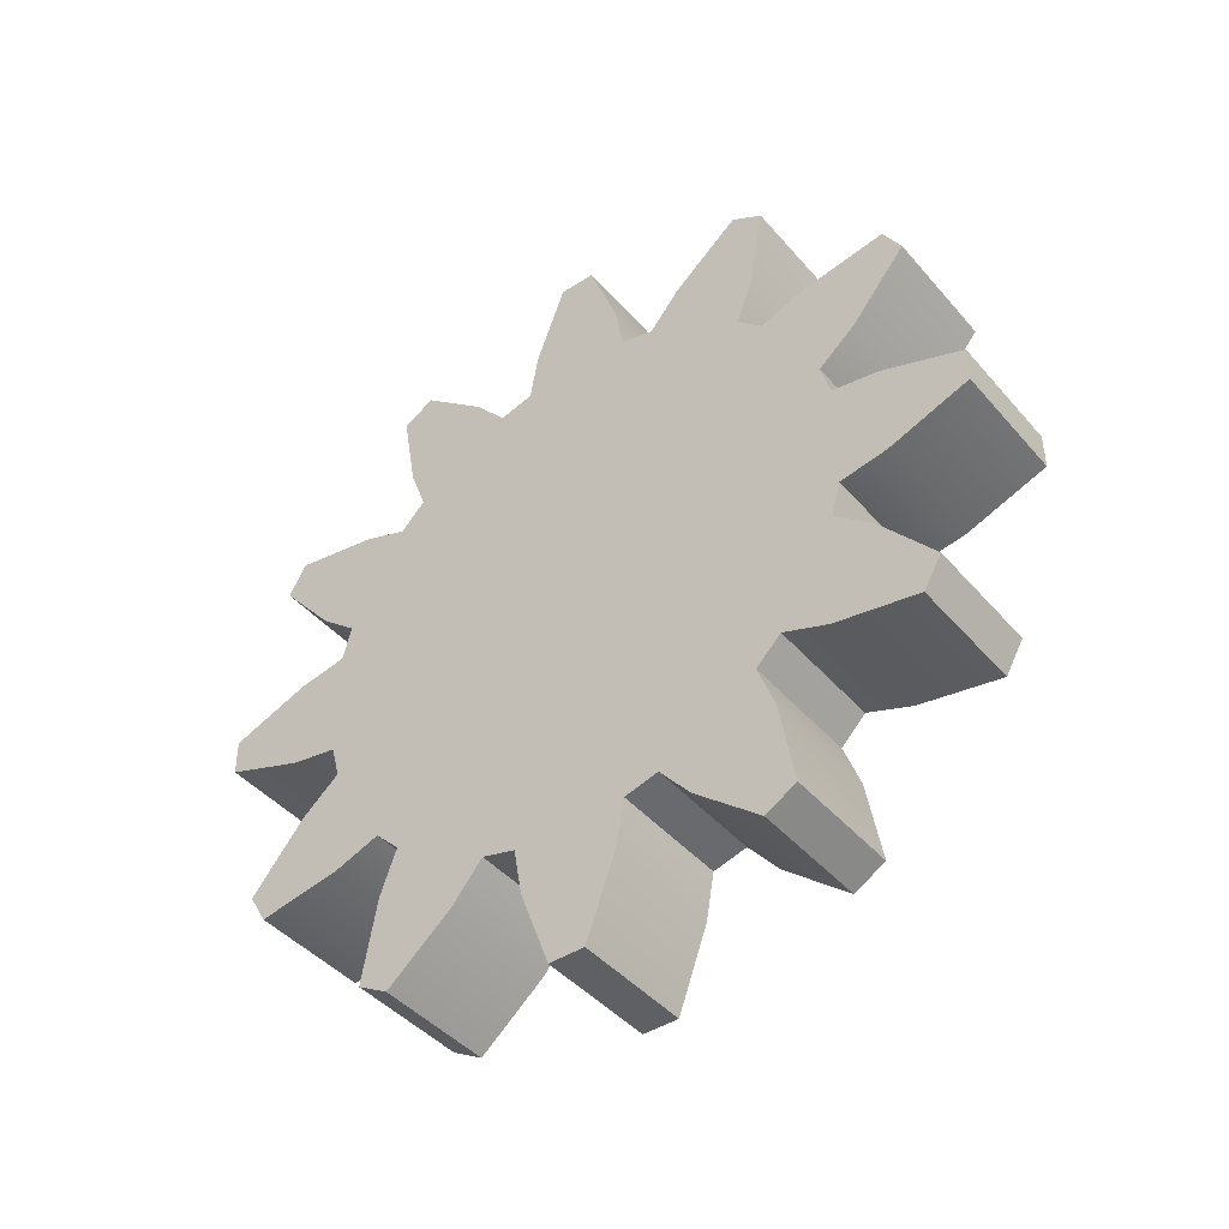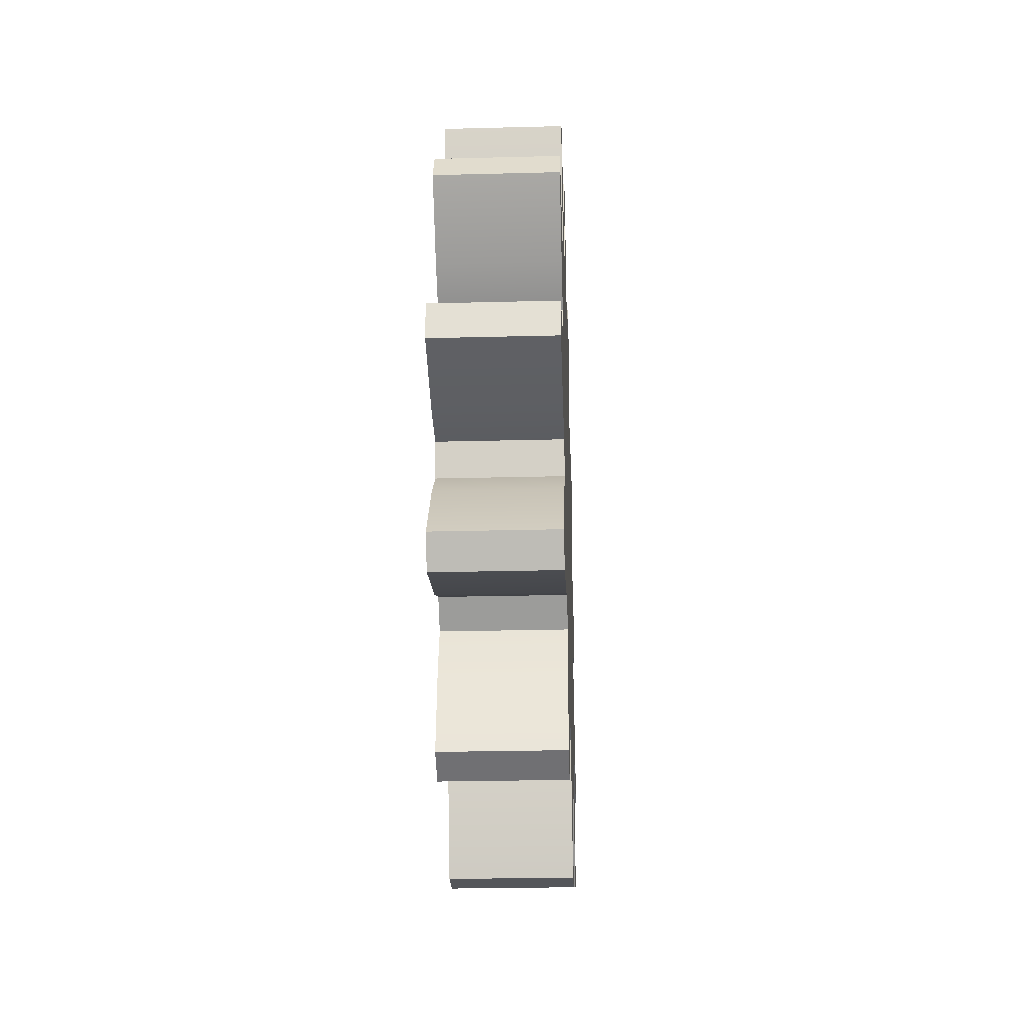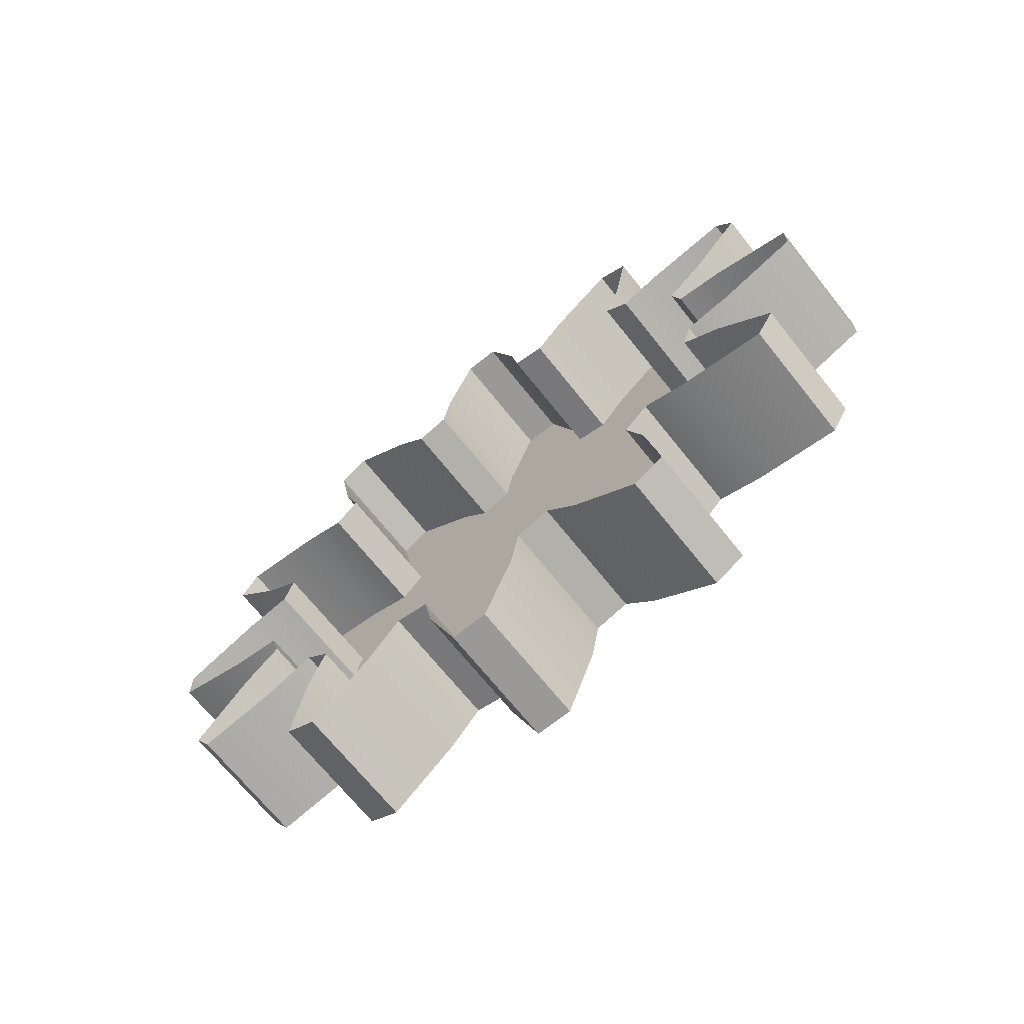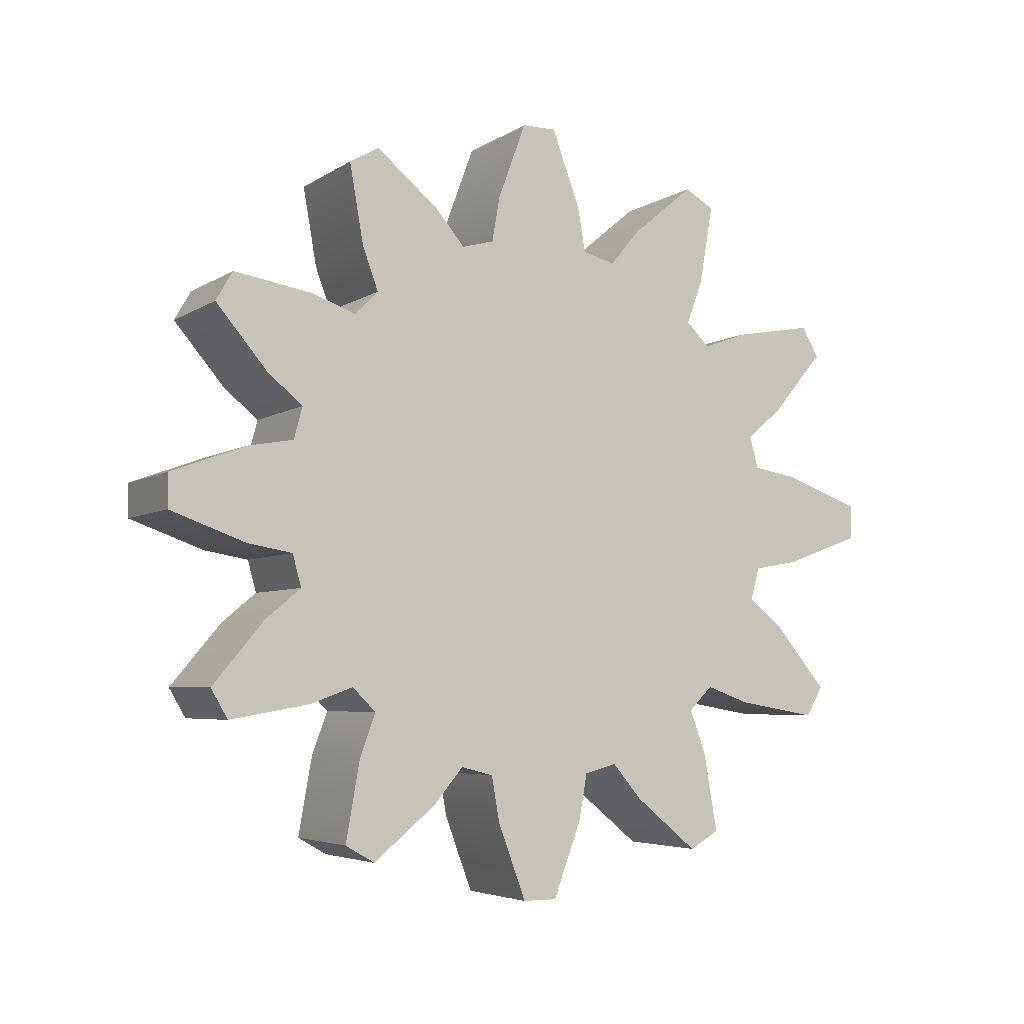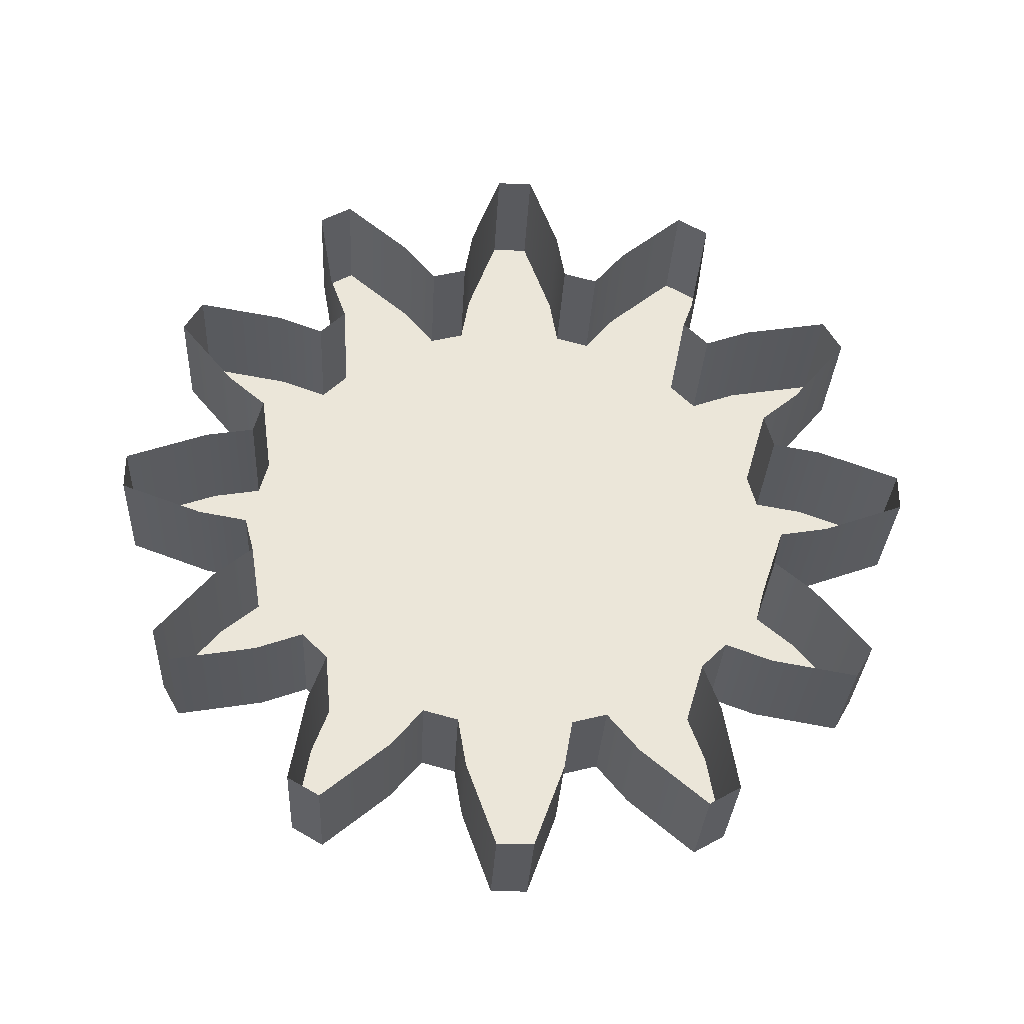
<metadata>
{"format":"obj","ext":"obj","renderer":"f3d","projection":"perspective","resolution":1024,"background":"white","views":[{"elev":-43.4,"azim":127.4,"up":"+Z"},{"elev":-25.2,"azim":2.4,"up":"+Y"},{"elev":-69.1,"azim":-51.4,"up":"+Z"},{"elev":-4.8,"azim":61.7,"up":"+Y"},{"elev":-31.6,"azim":-93.0,"up":"+Z"}]}
</metadata>
<code>
g Gear-Twelve-Back-180
v 0.0007118 0.001093 -0.001713
v 0.0007118 0.000937 -0.001803
v 0.0007118 0.0006065 -0.001527
v 0.0007118 0.001019 -0.001289
v 0.0007118 0.0009357 -0.001061
v 0.0007118 0.0004506 -0.001341
v 0.0007118 1.194e-10 1.441e-10
v 0.0007118 0.001061 -0.0009357
v 0.0007118 0.0002801 -0.001386
v 0.0007118 0.001341 -0.0004506
v 0.0007118 0.001289 -0.001019
v 0.0007118 0.001527 -0.0006065
v 0.0007118 0.001713 -0.001093
v 0.0007118 0.001803 -0.000937
v 0.0007118 0.001386 -0.0002801
v 0.0007118 0.001386 0.0002801
v 0.0007118 0.001626 -0.0002384
v 0.0007118 0.001341 0.0004506
v 0.0007118 0.001626 0.0002384
v 0.0007118 0.00203 -9.009e-05
v 0.0007118 0.00203 9.009e-05
v 0.0007118 0.001061 0.0009357
v 0.0007118 -0.0002801 -0.001386
v 0.0007118 0.001527 0.0006065
v 0.0007118 -0.0002384 -0.001626
v 0.0007118 0.0002384 -0.001626
v 0.0007118 -9.009e-05 -0.00203
v 0.0007118 9.009e-05 -0.00203
v 0.0007118 -0.0004506 -0.001341
v 0.0007118 0.001289 0.001019
v 0.0007118 0.001803 0.000937
v 0.0007118 0.001713 0.001093
v 0.0007118 0.0009357 0.001061
v 0.0007118 -0.0009357 -0.001061
v 0.0007118 -0.0006065 -0.001527
v 0.0007118 -0.001019 -0.001289
v 0.0007118 -0.001093 -0.001713
v 0.0007118 -0.000937 -0.001803
v 0.0007118 -0.001061 -0.0009357
v 0.0007118 -0.001341 -0.0004506
v 0.0007118 -0.001289 -0.001019
v 0.0007118 -0.001527 -0.0006065
v 0.0007118 -0.001713 -0.001093
v 0.0007118 -0.001803 -0.000937
v 0.0007118 -0.001386 -0.0002801
v 0.0007118 0.0004506 0.001341
v 0.0007118 0.0002801 0.001386
v 0.0007118 0.0006065 0.001527
v 0.0007118 0.001019 0.001289
v 0.0007118 0.000937 0.001803
v 0.0007118 0.001093 0.001713
v 0.0007118 -0.0002801 0.001386
v 0.0007118 0.0002384 0.001626
v 0.0007118 -0.0002384 0.001626
v 0.0007118 -9.009e-05 0.00203
v 0.0007118 9.009e-05 0.00203
v 0.0007118 -0.0004506 0.001341
v 0.0007118 -0.0009357 0.001061
v 0.0007118 -0.0006065 0.001527
v 0.0007118 -0.001019 0.001289
v 0.0007118 -0.001093 0.001713
v 0.0007118 -0.000937 0.001803
v 0.0007118 -0.001061 0.0009357
v 0.0007118 -0.001341 0.0004506
v 0.0007118 -0.001289 0.001019
v 0.0007118 -0.001386 0.0002801
v 0.0007118 -0.001527 0.0006065
v 0.0007118 -0.001713 0.001093
v 0.0007118 -0.001803 0.000937
v 0.0007118 -0.001626 0.0002384
v 0.0007118 -0.001626 -0.0002384
v 0.0007118 -0.00203 9.009e-05
v 0.0007118 -0.00203 -9.009e-05
v 0.0007118 -0.001803 -0.000937
v 0.0001042 -0.001803 -0.000937
v 0.0001042 -0.001527 -0.0006065
v 0.0007118 -0.001527 -0.0006065
v 0.0007118 -0.001341 -0.0004506
v 0.0001042 -0.001341 -0.0004506
v 0.0001042 0.001289 0.001019
v 0.0001042 0.001713 0.001093
v 0.0007118 0.001713 0.001093
v 0.0007118 0.001289 0.001019
v 0.0007118 0.001061 0.0009357
v 0.0001042 0.001061 0.0009357
v 0.0001042 -0.0006065 -0.001527
v 0.0001042 -0.000937 -0.001803
v 0.0007118 -0.000937 -0.001803
v 0.0007118 -0.0006065 -0.001527
v 0.0001042 -0.0004506 -0.001341
v 0.0007118 -0.0004506 -0.001341
v 0.0001042 0.001019 -0.001289
v 0.0001042 0.001093 -0.001713
v 0.0007118 0.001093 -0.001713
v 0.0007118 0.001019 -0.001289
v 0.0001042 0.0009357 -0.001061
v 0.0007118 0.0009357 -0.001061
v 0.0007118 0.000937 -0.001803
v 0.0001042 0.000937 -0.001803
v 0.0001042 0.0006065 -0.001527
v 0.0007118 0.0006065 -0.001527
v 0.0001042 0.0004506 -0.001341
v 0.0007118 0.0004506 -0.001341
v 0.0007118 -0.000937 0.001803
v 0.0007118 -0.001093 0.001713
v 0.0001042 -0.001093 0.001713
v 0.0001042 -0.000937 0.001803
v 0.0007118 0.001289 -0.001019
v 0.0007118 0.001713 -0.001093
v 0.0001042 0.001713 -0.001093
v 0.0001042 0.001289 -0.001019
v 0.0007118 0.001061 -0.0009357
v 0.0001042 0.001061 -0.0009357
v 0.0007118 0.0002384 -0.001626
v 0.0007118 0.0002801 -0.001386
v 0.0001042 0.0002801 -0.001386
v 0.0001042 0.0002384 -0.001626
v 0.0007118 9.009e-05 -0.00203
v 0.0001042 9.009e-05 -0.00203
v 0.0001042 0.0004506 -0.001341
v 0.0001042 0.0002801 -0.001386
v 0.0007118 0.0002801 -0.001386
v 0.0007118 0.0004506 -0.001341
v 0.0007118 0.001061 -0.0009357
v 0.0001042 0.001061 -0.0009357
v 0.0001042 0.0009357 -0.001061
v 0.0007118 0.0009357 -0.001061
v 0.0007118 -0.00203 9.009e-05
v 0.0007118 -0.00203 -9.009e-05
v 0.0001042 -0.00203 -9.009e-05
v 0.0001042 -0.00203 9.009e-05
v 0.0001042 0.001626 0.0002384
v 0.0001042 0.00203 9.009e-05
v 0.0007118 0.00203 9.009e-05
v 0.0007118 0.001626 0.0002384
v 0.0007118 0.001386 0.0002801
v 0.0001042 0.001386 0.0002801
v 0.0007118 0.001626 -0.0002384
v 0.0007118 0.00203 -9.009e-05
v 0.0001042 0.00203 -9.009e-05
v 0.0001042 0.001626 -0.0002384
v 0.0007118 0.001386 -0.0002801
v 0.0001042 0.001386 -0.0002801
v 0.0007118 0.001341 -0.0004506
v 0.0001042 0.001341 -0.0004506
v 0.0001042 0.001527 -0.0006065
v 0.0007118 0.001527 -0.0006065
v 0.0001042 0.001803 -0.000937
v 0.0007118 0.001803 -0.000937
v 0.0007118 0.001386 -0.0002801
v 0.0001042 0.001386 -0.0002801
v 0.0001042 0.001341 -0.0004506
v 0.0007118 0.001341 -0.0004506
v 0.0007118 0.001527 0.0006065
v 0.0007118 0.001803 0.000937
v 0.0001042 0.001803 0.000937
v 0.0001042 0.001527 0.0006065
v 0.0007118 0.001341 0.0004506
v 0.0001042 0.001341 0.0004506
v 0.0007118 0.000937 -0.001803
v 0.0007118 0.001093 -0.001713
v 0.0001042 0.001093 -0.001713
v 0.0001042 0.000937 -0.001803
v 0.0001042 0.001341 0.0004506
v 0.0001042 0.001386 0.0002801
v 0.0007118 0.001386 0.0002801
v 0.0007118 0.001341 0.0004506
v 0.0007118 -9.009e-05 -0.00203
v 0.0001042 -9.009e-05 -0.00203
v 0.0001042 -0.0002384 -0.001626
v 0.0007118 -0.0002384 -0.001626
v 0.0001042 -0.0002801 -0.001386
v 0.0007118 -0.0002801 -0.001386
v 0.0007118 0.0009357 0.001061
v 0.0001042 0.0009357 0.001061
v 0.0001042 0.001061 0.0009357
v 0.0007118 0.001061 0.0009357
v 0.0007118 -0.001803 0.000937
v 0.0001042 -0.001803 0.000937
v 0.0001042 -0.001713 0.001093
v 0.0007118 -0.001713 0.001093
v 0.0001042 -0.001289 -0.001019
v 0.0001042 -0.001713 -0.001093
v 0.0007118 -0.001713 -0.001093
v 0.0007118 -0.001289 -0.001019
v 0.0001042 -0.001061 -0.0009357
v 0.0007118 -0.001061 -0.0009357
v 0.0007118 0.0002801 0.001386
v 0.0001042 0.0002801 0.001386
v 0.0001042 0.0004506 0.001341
v 0.0007118 0.0004506 0.001341
v 0.0007118 -0.001093 -0.001713
v 0.0007118 -0.000937 -0.001803
v 0.0001042 -0.000937 -0.001803
v 0.0001042 -0.001093 -0.001713
v 0.0001042 -0.0006065 0.001527
v 0.0001042 -0.0004506 0.001341
v 0.0007118 -0.0004506 0.001341
v 0.0007118 -0.0006065 0.001527
v 0.0001042 -0.000937 0.001803
v 0.0007118 -0.000937 0.001803
v 0.0001042 0.001093 0.001713
v 0.0007118 0.001093 0.001713
v 0.0007118 0.000937 0.001803
v 0.0001042 0.000937 0.001803
v 0.0007118 -0.0002801 0.001386
v 0.0001042 -0.0002801 0.001386
v 0.0001042 -0.0002384 0.001626
v 0.0007118 -0.0002384 0.001626
v 0.0001042 -9.009e-05 0.00203
v 0.0007118 -9.009e-05 0.00203
v 0.0007118 -0.0004506 0.001341
v 0.0001042 -0.0004506 0.001341
v 0.0001042 -0.0002801 0.001386
v 0.0007118 -0.0002801 0.001386
v 0.0001042 -0.001527 0.0006065
v 0.0001042 -0.001803 0.000937
v 0.0007118 -0.001803 0.000937
v 0.0007118 -0.001527 0.0006065
v 0.0001042 -0.001341 0.0004506
v 0.0007118 -0.001341 0.0004506
v 0.0007118 -0.001713 0.001093
v 0.0001042 -0.001713 0.001093
v 0.0001042 -0.001289 0.001019
v 0.0007118 -0.001289 0.001019
v 0.0001042 -0.001061 0.0009357
v 0.0007118 -0.001061 0.0009357
v 0.0007118 -0.0009357 0.001061
v 0.0001042 -0.0009357 0.001061
v 0.0001042 -0.001019 0.001289
v 0.0007118 -0.001019 0.001289
v 0.0001042 -0.001093 0.001713
v 0.0007118 -0.001093 0.001713
v 0.0007118 -0.001061 0.0009357
v 0.0001042 -0.001061 0.0009357
v 0.0001042 -0.0009357 0.001061
v 0.0007118 -0.0009357 0.001061
v 0.0007118 0.001713 -0.001093
v 0.0007118 0.001803 -0.000937
v 0.0001042 0.001803 -0.000937
v 0.0001042 0.001713 -0.001093
v 0.0001042 -0.001626 -0.0002384
v 0.0001042 -0.00203 -9.009e-05
v 0.0007118 -0.00203 -9.009e-05
v 0.0007118 -0.001626 -0.0002384
v 0.0001042 -0.001386 -0.0002801
v 0.0007118 -0.001386 -0.0002801
v 0.0007118 -0.001386 0.0002801
v 0.0001042 -0.001386 0.0002801
v 0.0001042 -0.001341 0.0004506
v 0.0007118 -0.001341 0.0004506
v 0.0007118 9.009e-05 -0.00203
v 0.0001042 9.009e-05 -0.00203
v 0.0001042 -9.009e-05 -0.00203
v 0.0007118 -9.009e-05 -0.00203
v 0.0007118 0.00203 -9.009e-05
v 0.0007118 0.00203 9.009e-05
v 0.0001042 0.00203 9.009e-05
v 0.0001042 0.00203 -9.009e-05
v 0.0007118 -0.001341 -0.0004506
v 0.0001042 -0.001341 -0.0004506
v 0.0001042 -0.001386 -0.0002801
v 0.0007118 -0.001386 -0.0002801
v 0.0007118 -0.001093 -0.001713
v 0.0001042 -0.001093 -0.001713
v 0.0001042 -0.001019 -0.001289
v 0.0007118 -0.001019 -0.001289
v 0.0001042 -0.0009357 -0.001061
v 0.0007118 -0.0009357 -0.001061
v 0.0007118 -0.001803 -0.000937
v 0.0007118 -0.001713 -0.001093
v 0.0001042 -0.001713 -0.001093
v 0.0001042 -0.001803 -0.000937
v 0.0001042 -0.0009357 -0.001061
v 0.0001042 -0.001061 -0.0009357
v 0.0007118 -0.001061 -0.0009357
v 0.0007118 -0.0009357 -0.001061
v 0.0007118 0.001713 0.001093
v 0.0001042 0.001713 0.001093
v 0.0001042 0.001803 0.000937
v 0.0007118 0.001803 0.000937
v 0.0007118 -0.0002801 -0.001386
v 0.0001042 -0.0002801 -0.001386
v 0.0001042 -0.0004506 -0.001341
v 0.0007118 -0.0004506 -0.001341
v 0.0001042 0.001019 0.001289
v 0.0001042 0.0009357 0.001061
v 0.0007118 0.0009357 0.001061
v 0.0007118 0.001019 0.001289
v 0.0001042 0.001093 0.001713
v 0.0007118 0.001093 0.001713
v 0.0007118 9.009e-05 0.00203
v 0.0007118 -9.009e-05 0.00203
v 0.0001042 -9.009e-05 0.00203
v 0.0001042 9.009e-05 0.00203
v 0.0001042 9.009e-05 0.00203
v 0.0007118 0.0002384 0.001626
v 0.0007118 9.009e-05 0.00203
v 0.0001042 0.0002384 0.001626
v 0.0001042 0.0002801 0.001386
v 0.0007118 0.0002801 0.001386
v 0.0007118 0.0006065 0.001527
v 0.0001042 0.000937 0.001803
v 0.0007118 0.000937 0.001803
v 0.0001042 0.0006065 0.001527
v 0.0001042 0.0004506 0.001341
v 0.0007118 0.0004506 0.001341
v 0.0007118 -0.001626 0.0002384
v 0.0001042 -0.001386 0.0002801
v 0.0007118 -0.001386 0.0002801
v 0.0001042 -0.001626 0.0002384
v 0.0007118 -0.00203 9.009e-05
v 0.0001042 -0.00203 9.009e-05
g Gear-Twelve-Back-180_0
f 3 2 1
f 4 3 1
f 4 5 3
f 5 6 3
f 5 7 6
f 5 8 7
f 9 6 7
f 10 7 8
f 8 11 10
f 11 12 10
f 12 11 13
f 14 12 13
f 10 15 7
f 16 7 15
f 16 15 17
f 16 18 7
f 19 16 17
f 17 20 19
f 20 21 19
f 22 7 18
f 9 7 23
f 22 18 24
f 23 25 9
f 25 26 9
f 25 27 26
f 27 28 26
f 29 23 7
f 30 22 24
f 30 24 31
f 32 30 31
f 22 33 7
f 29 7 34
f 35 29 34
f 36 35 34
f 35 36 37
f 38 35 37
f 39 34 7
f 39 7 40
f 41 39 40
f 42 41 40
f 41 42 43
f 42 44 43
f 45 40 7
f 46 7 33
f 46 47 7
f 48 46 33
f 49 48 33
f 48 49 50
f 49 51 50
f 52 7 47
f 52 47 53
f 54 52 53
f 54 53 55
f 53 56 55
f 52 57 7
f 58 7 57
f 58 57 59
f 60 58 59
f 61 60 59
f 62 61 59
f 58 63 7
f 64 7 63
f 64 63 65
f 64 66 7
f 67 64 65
f 67 65 68
f 69 67 68
f 45 7 66
f 45 66 70
f 71 45 70
f 71 70 72
f 73 71 72
f 76 75 74
f 77 76 74
f 76 77 78
f 79 76 78
f 82 81 80
f 83 82 80
f 83 80 84
f 80 85 84
f 88 87 86
f 89 88 86
f 86 90 89
f 90 91 89
f 94 93 92
f 95 94 92
f 95 92 96
f 97 95 96
f 100 99 98
f 101 100 98
f 102 100 101
f 103 102 101
f 106 105 104
f 107 106 104
f 110 109 108
f 111 110 108
f 111 108 112
f 113 111 112
f 116 115 114
f 117 116 114
f 114 118 117
f 118 119 117
f 122 121 120
f 123 122 120
f 126 125 124
f 127 126 124
f 130 129 128
f 131 130 128
f 134 133 132
f 135 134 132
f 135 132 136
f 132 137 136
f 140 139 138
f 141 140 138
f 141 138 142
f 143 141 142
f 146 145 144
f 147 146 144
f 148 146 147
f 149 148 147
f 152 151 150
f 153 152 150
f 156 155 154
f 157 156 154
f 157 154 158
f 159 157 158
f 162 161 160
f 163 162 160
f 166 165 164
f 167 166 164
f 170 169 168
f 171 170 168
f 172 170 171
f 173 172 171
f 176 175 174
f 177 176 174
f 180 179 178
f 181 180 178
f 184 183 182
f 185 184 182
f 182 186 185
f 186 187 185
f 190 189 188
f 191 190 188
f 194 193 192
f 195 194 192
f 198 197 196
f 199 198 196
f 199 196 200
f 201 199 200
f 204 203 202
f 205 204 202
f 208 207 206
f 209 208 206
f 210 208 209
f 211 210 209
f 214 213 212
f 215 214 212
f 218 217 216
f 219 218 216
f 219 216 220
f 221 219 220
f 224 223 222
f 225 224 222
f 226 224 225
f 227 226 225
f 230 229 228
f 231 230 228
f 232 230 231
f 233 232 231
f 236 235 234
f 237 236 234
f 240 239 238
f 241 240 238
f 244 243 242
f 245 244 242
f 242 246 245
f 246 247 245
f 250 249 248
f 251 250 248
f 254 253 252
f 255 254 252
f 258 257 256
f 259 258 256
f 262 261 260
f 263 262 260
f 266 265 264
f 267 266 264
f 268 266 267
f 269 268 267
f 272 271 270
f 273 272 270
f 276 275 274
f 277 276 274
f 280 279 278
f 281 280 278
f 284 283 282
f 285 284 282
f 288 287 286
f 289 288 286
f 289 286 290
f 291 289 290
f 294 293 292
f 295 294 292
f 298 297 296
f 297 299 296
f 300 299 297
f 301 300 297
f 304 303 302
f 303 305 302
f 302 305 306
f 307 302 306
f 310 309 308
f 309 311 308
f 312 308 311
f 313 312 311

</code>
